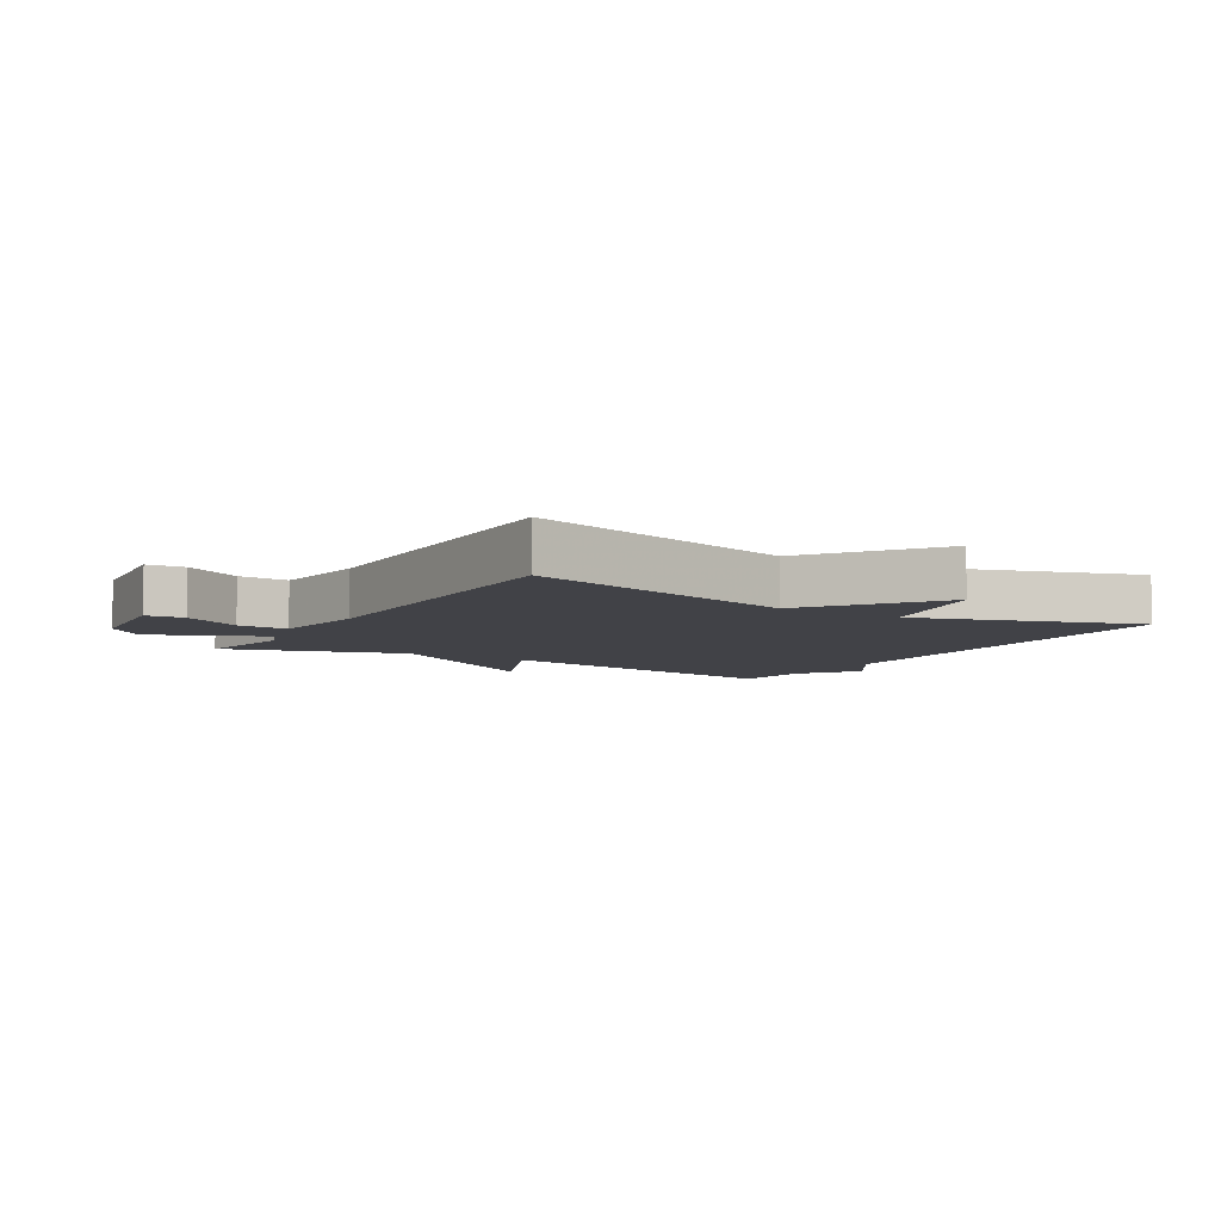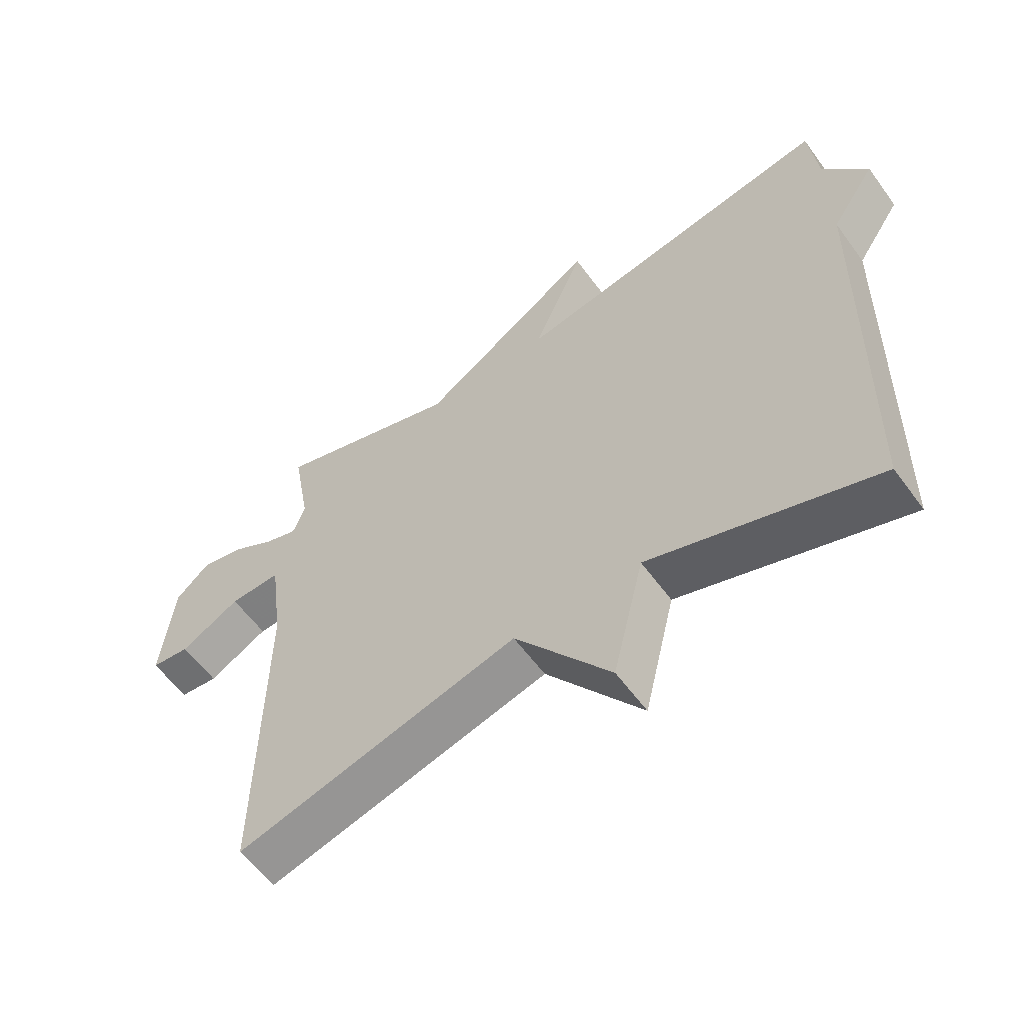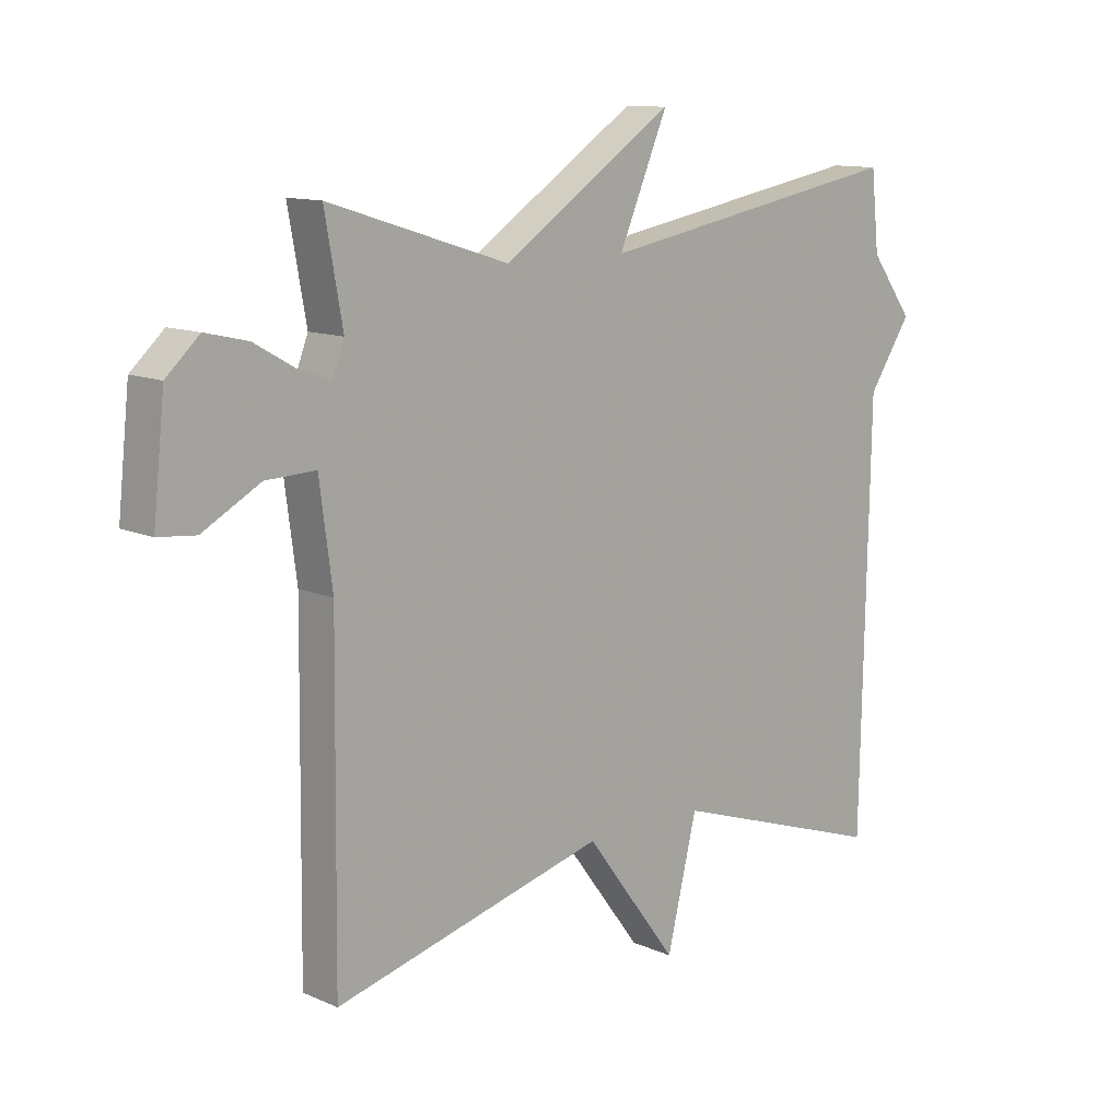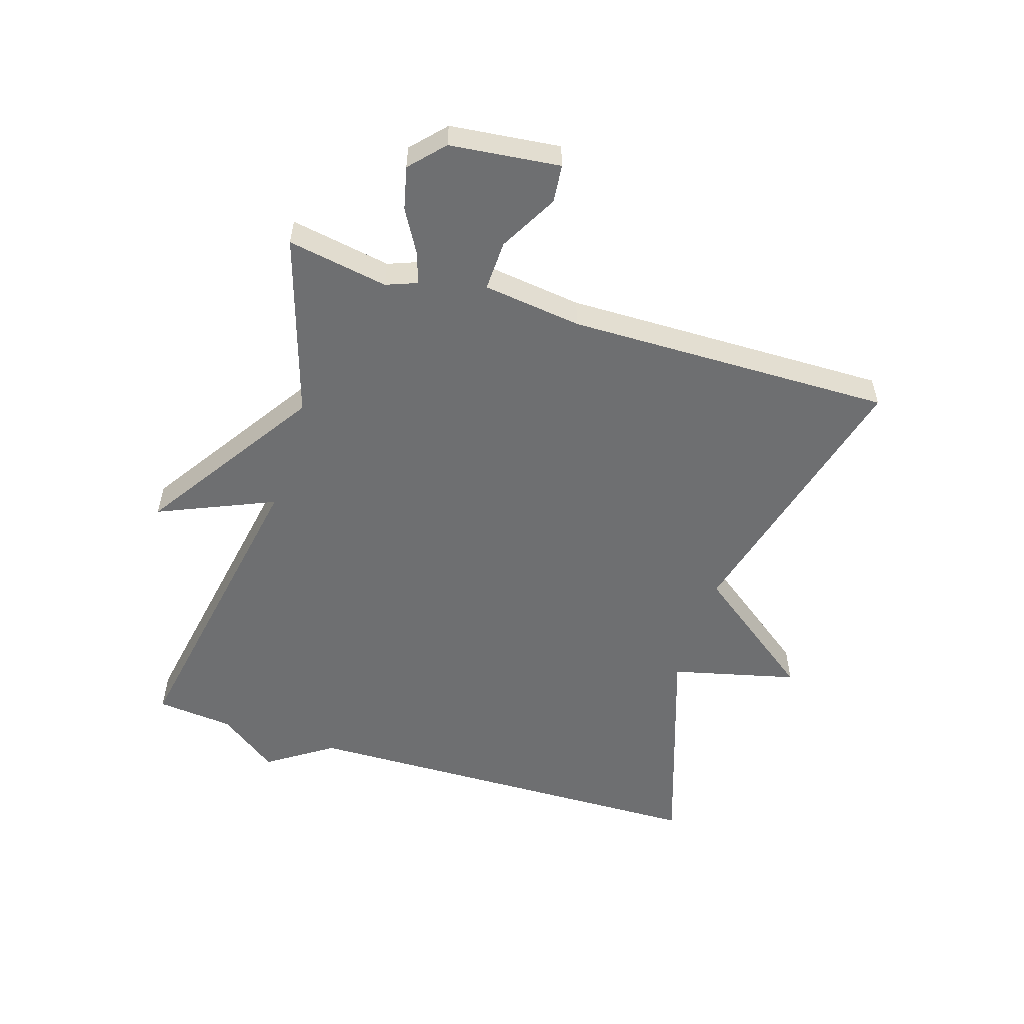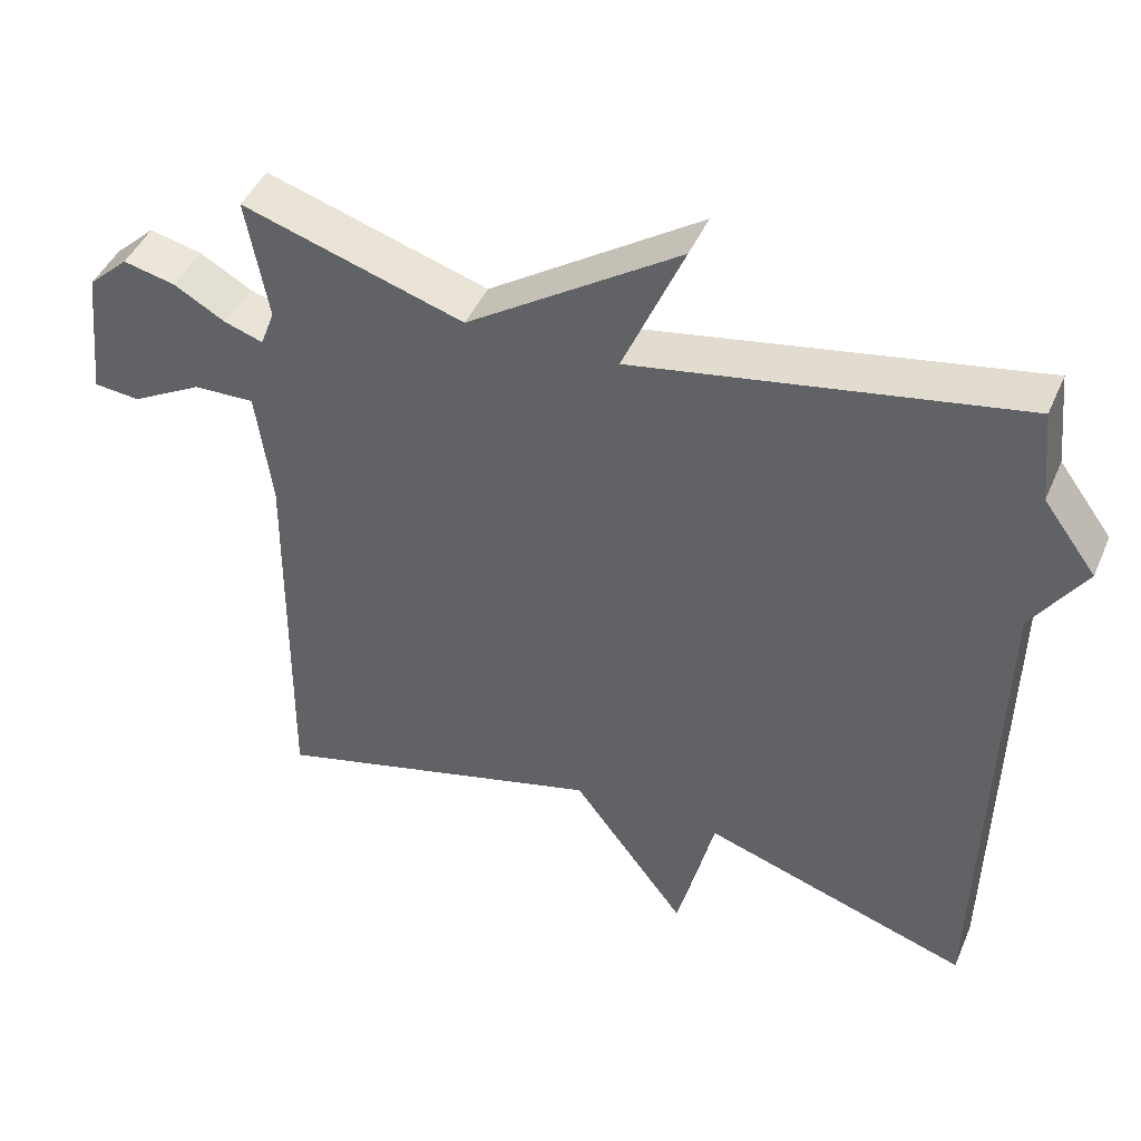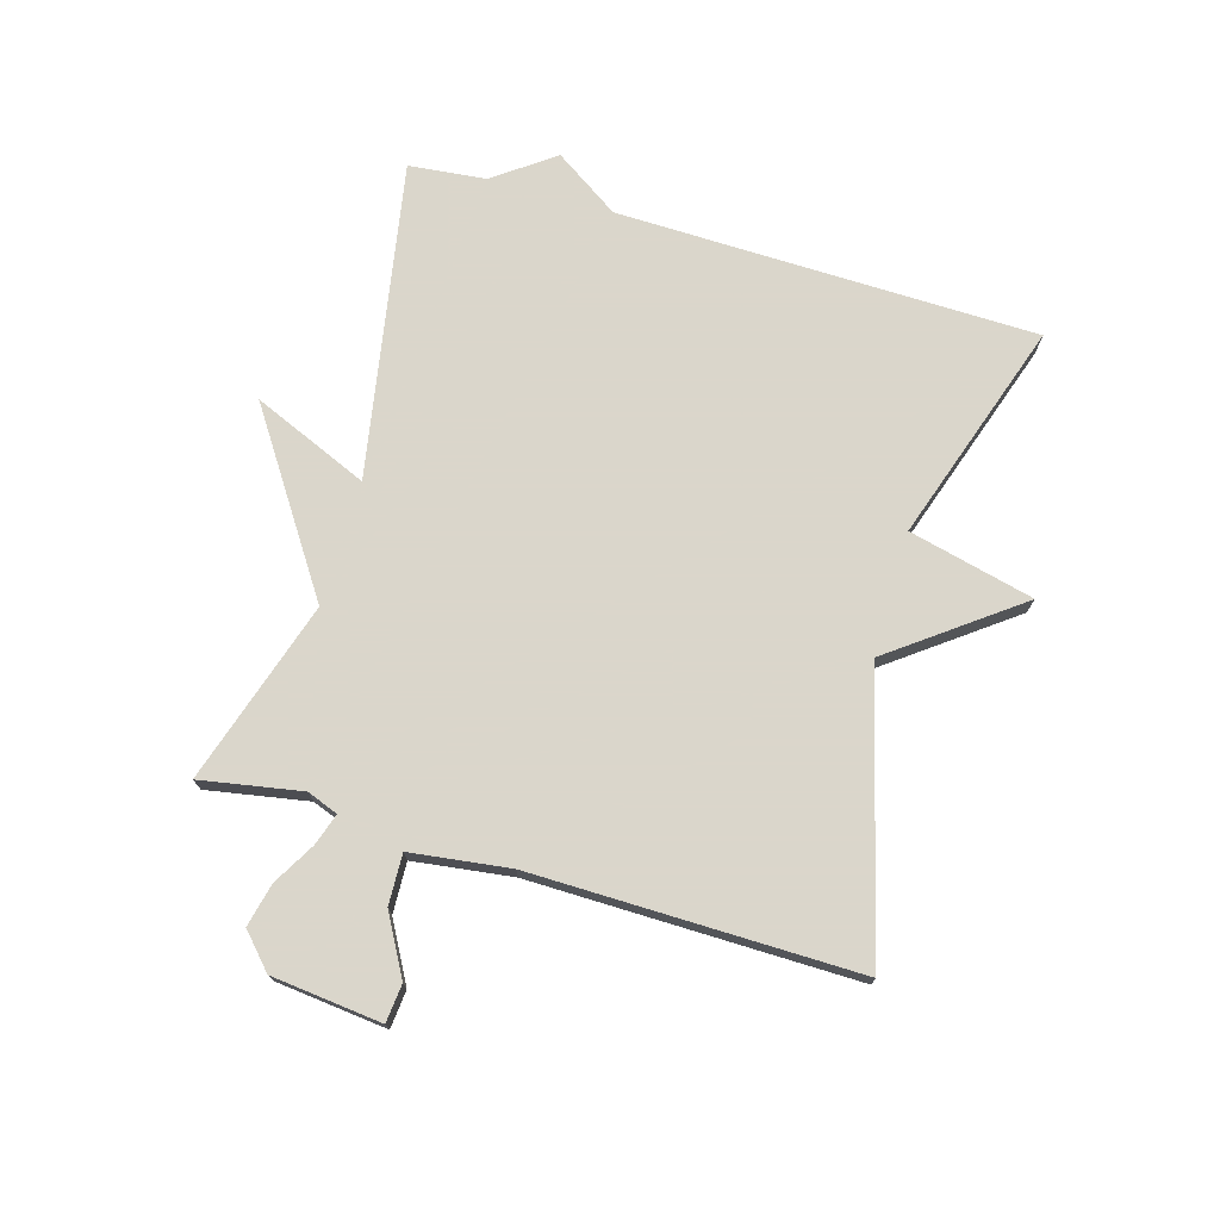
<metadata>
{"format":"obj","ext":"obj","renderer":"f3d","projection":"perspective","resolution":1024,"background":"white","views":[{"elev":-6.8,"azim":148.8,"up":"+Y"},{"elev":-58.5,"azim":-144.2,"up":"+Z"},{"elev":11.8,"azim":136.5,"up":"+Z"},{"elev":-54.6,"azim":72.7,"up":"+Y"},{"elev":44.6,"azim":-157.5,"up":"+Z"},{"elev":73.7,"azim":106.3,"up":"+Y"}]}
</metadata>
<code>
v 0.5 0.07 0.5
v 0.471 0.07 0.338
v 0.49 0.07 0.288
v 0.541 0.07 0.305
v 0.609 0.07 0.344
v 0.678 0.07 0.36
v 0.732 0.07 0.31
v 0.751 0.07 0.133
v 0.69 0.07 0.127
v 0.596 0.07 0.179
v 0.515 0.07 0.182
v 0.494 0.07 0.023
v 0.5 0.07 -0.5
v 0.056 0.07 -0.382
v -0.095 0.07 -0.584
v -0.144 0.07 -0.382
v -0.5 0.07 -0.5
v -0.513 0.07 0.175
v -0.583 0.07 0.28
v -0.513 0.07 0.375
v -0.5 0.07 0.5
v 0.007 0.07 0.408
v -0.073 0.07 0.595
v 0.207 0.07 0.408
v 0.5 0 0.5
v 0.471 0 0.338
v 0.49 0 0.288
v 0.541 0 0.305
v 0.609 0 0.344
v 0.678 0 0.36
v 0.732 0 0.31
v 0.751 0 0.133
v 0.69 0 0.127
v 0.596 0 0.179
v 0.515 0 0.182
v 0.494 0 0.023
v 0.5 0 -0.5
v 0.056 0 -0.382
v -0.095 0 -0.584
v -0.144 0 -0.382
v -0.5 0 -0.5
v -0.513 0 0.175
v -0.583 0 0.28
v -0.513 0 0.375
v -0.5 0 0.5
v 0.007 0 0.408
v -0.073 0 0.595
v 0.207 0 0.408
f 22 23 24
f 20 21 22
f 20 22 24
f 19 20 24
f 18 19 24
f 24 1 2
f 18 24 2
f 17 18 2
f 16 17 2
f 16 2 3
f 15 16 3
f 14 15 3
f 12 13 14 3
f 8 9 10
f 7 8 10
f 6 7 10
f 5 6 10
f 4 5 10
f 4 10 11
f 3 4 11
f 3 11 12
f 48 47 46
f 46 45 44
f 48 46 44
f 48 44 43
f 48 43 42
f 26 25 48
f 26 48 42
f 26 42 41
f 26 41 40
f 27 26 40
f 27 40 39
f 27 39 38
f 27 38 37 36
f 34 33 32
f 34 32 31
f 34 31 30
f 34 30 29
f 34 29 28
f 35 34 28
f 35 28 27
f 36 35 27
f 1 25 26 2
f 2 26 27 3
f 3 27 28 4
f 4 28 29 5
f 5 29 30 6
f 6 30 31 7
f 7 31 32 8
f 8 32 33 9
f 9 33 34 10
f 10 34 35 11
f 11 35 36 12
f 12 36 37 13
f 13 37 38 14
f 14 38 39 15
f 15 39 40 16
f 16 40 41 17
f 17 41 42 18
f 18 42 43 19
f 19 43 44 20
f 20 44 45 21
f 21 45 46 22
f 22 46 47 23
f 23 47 48 24
f 24 48 25 1

</code>
